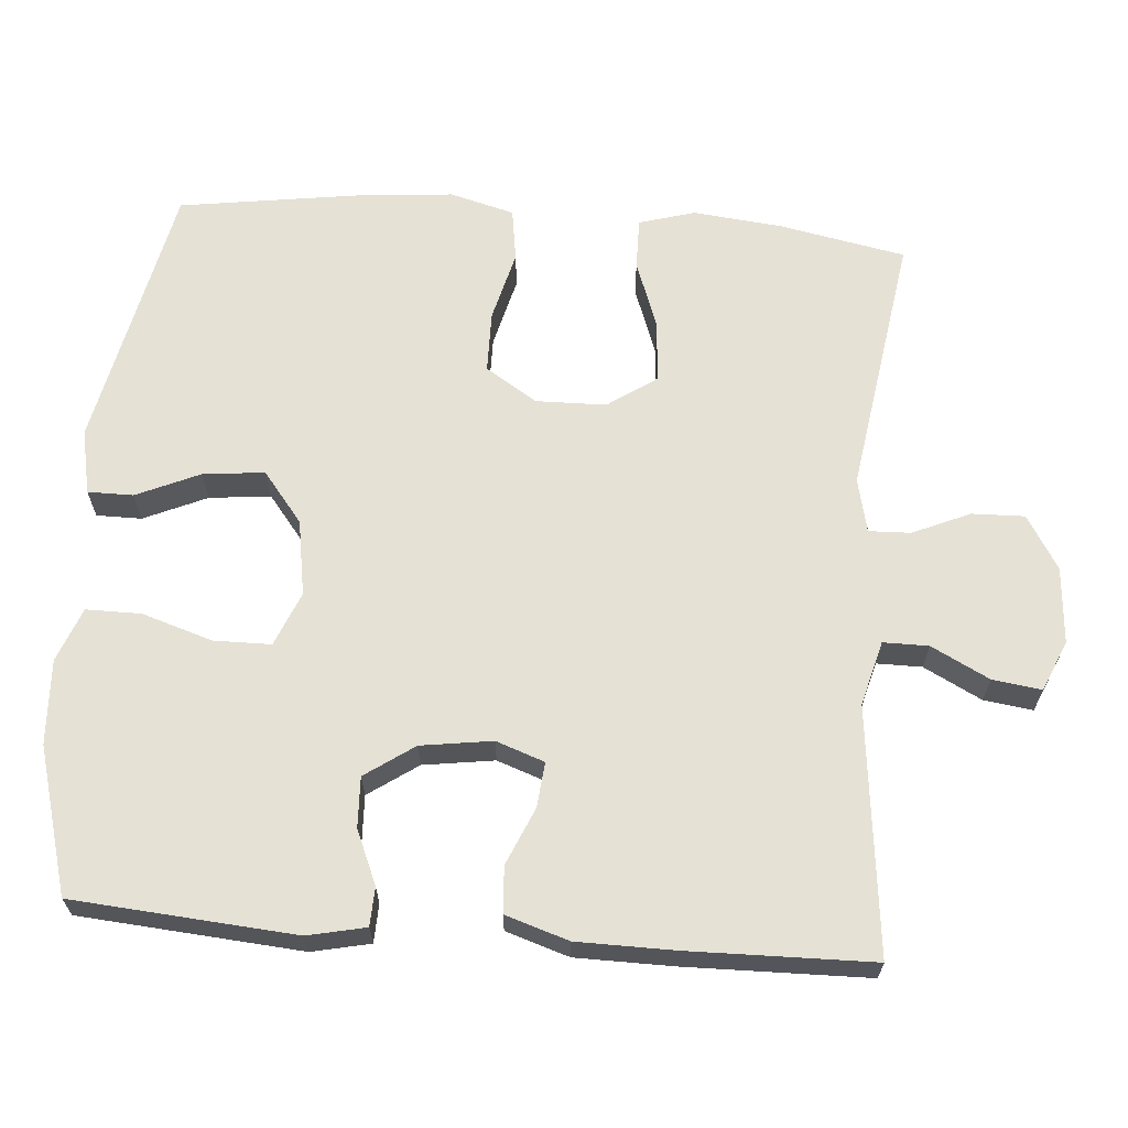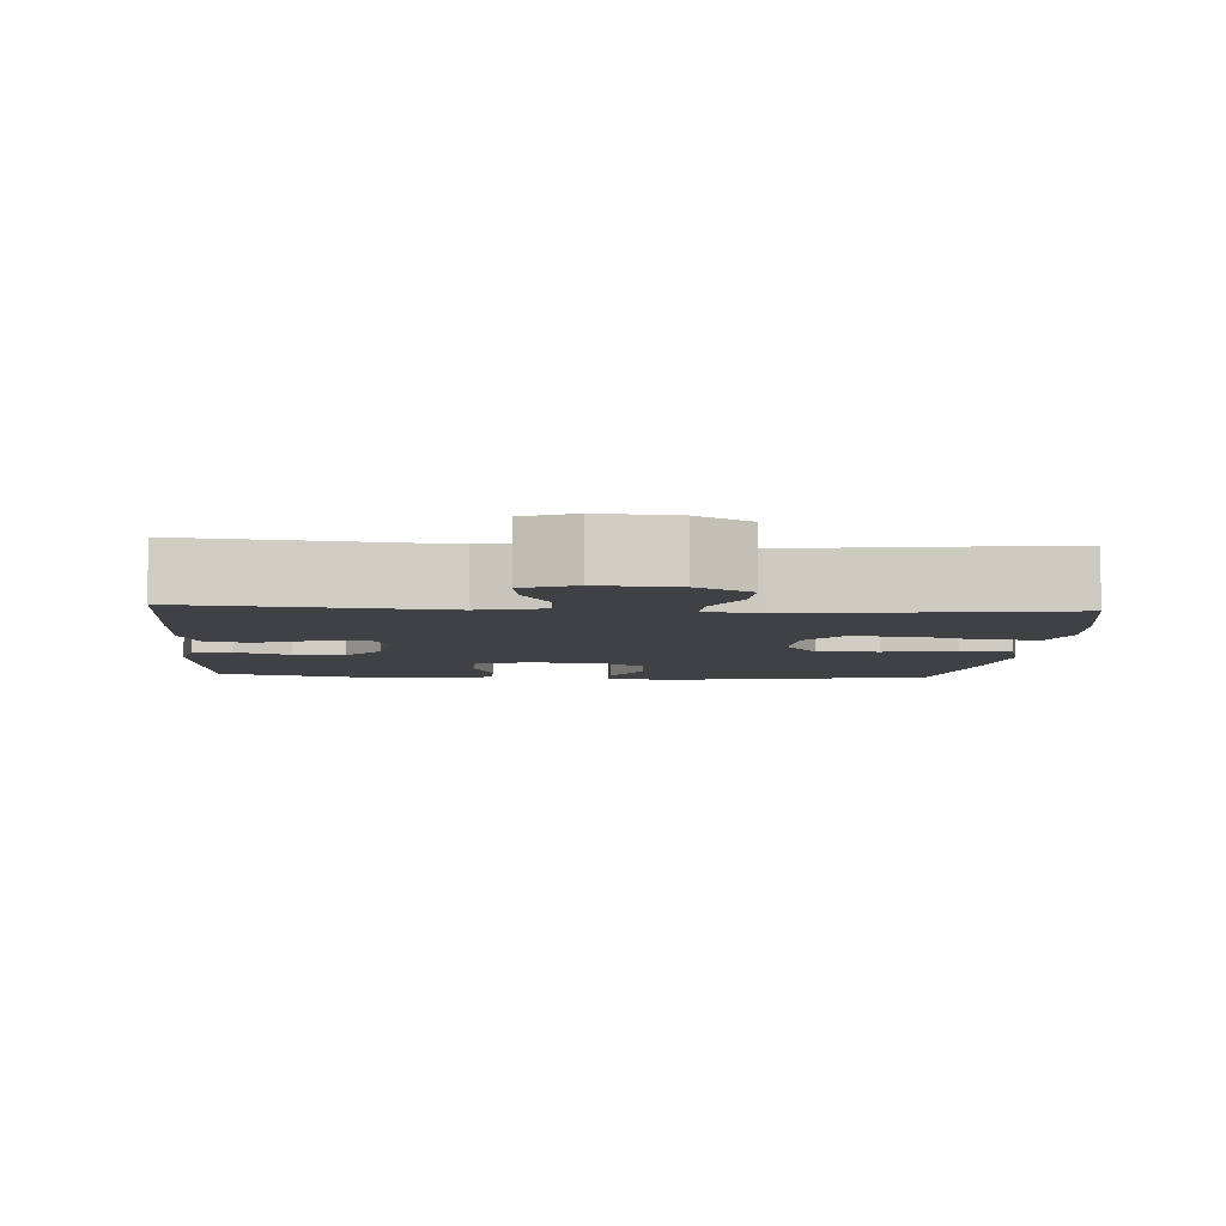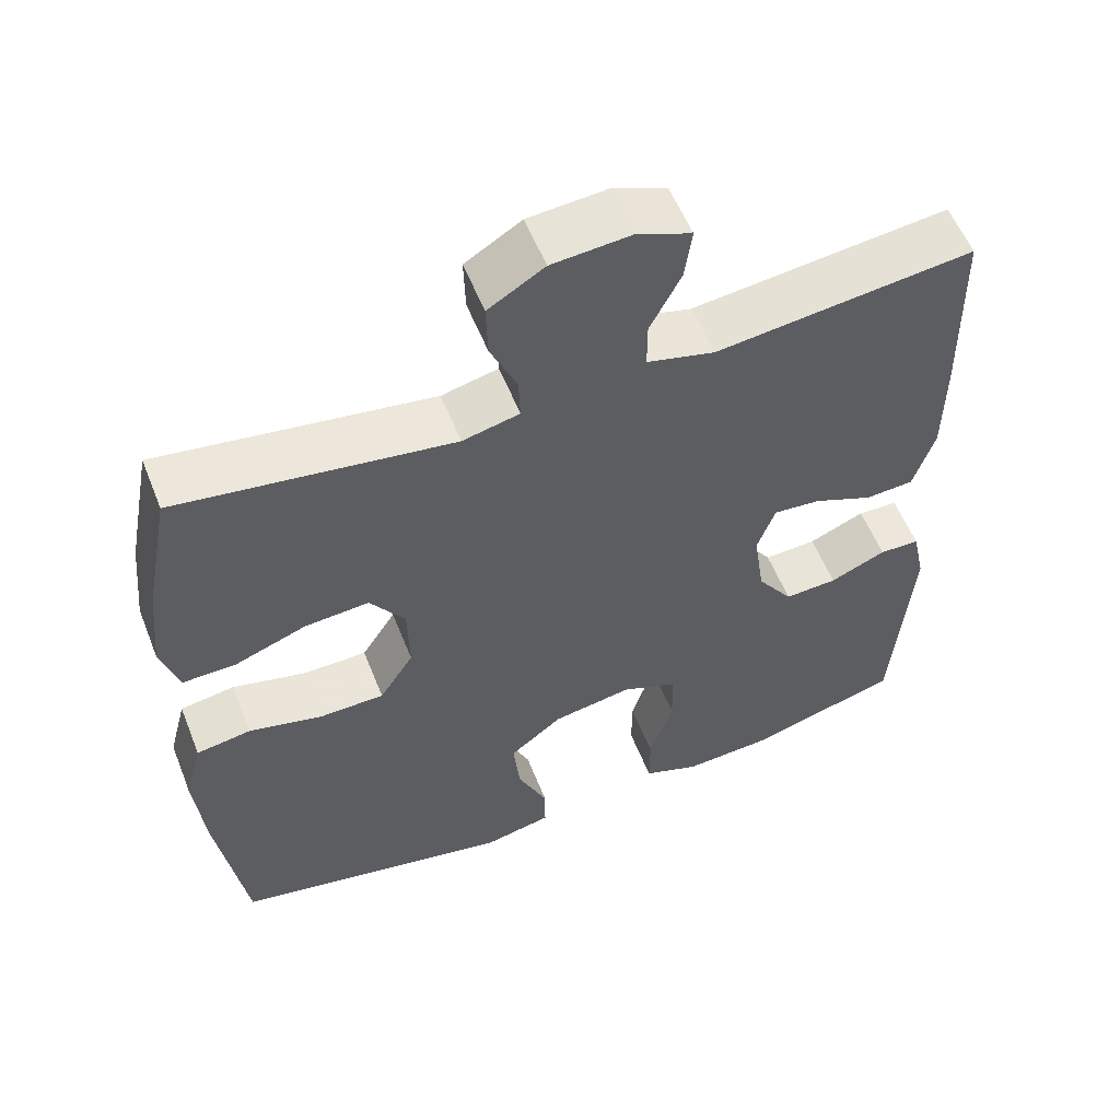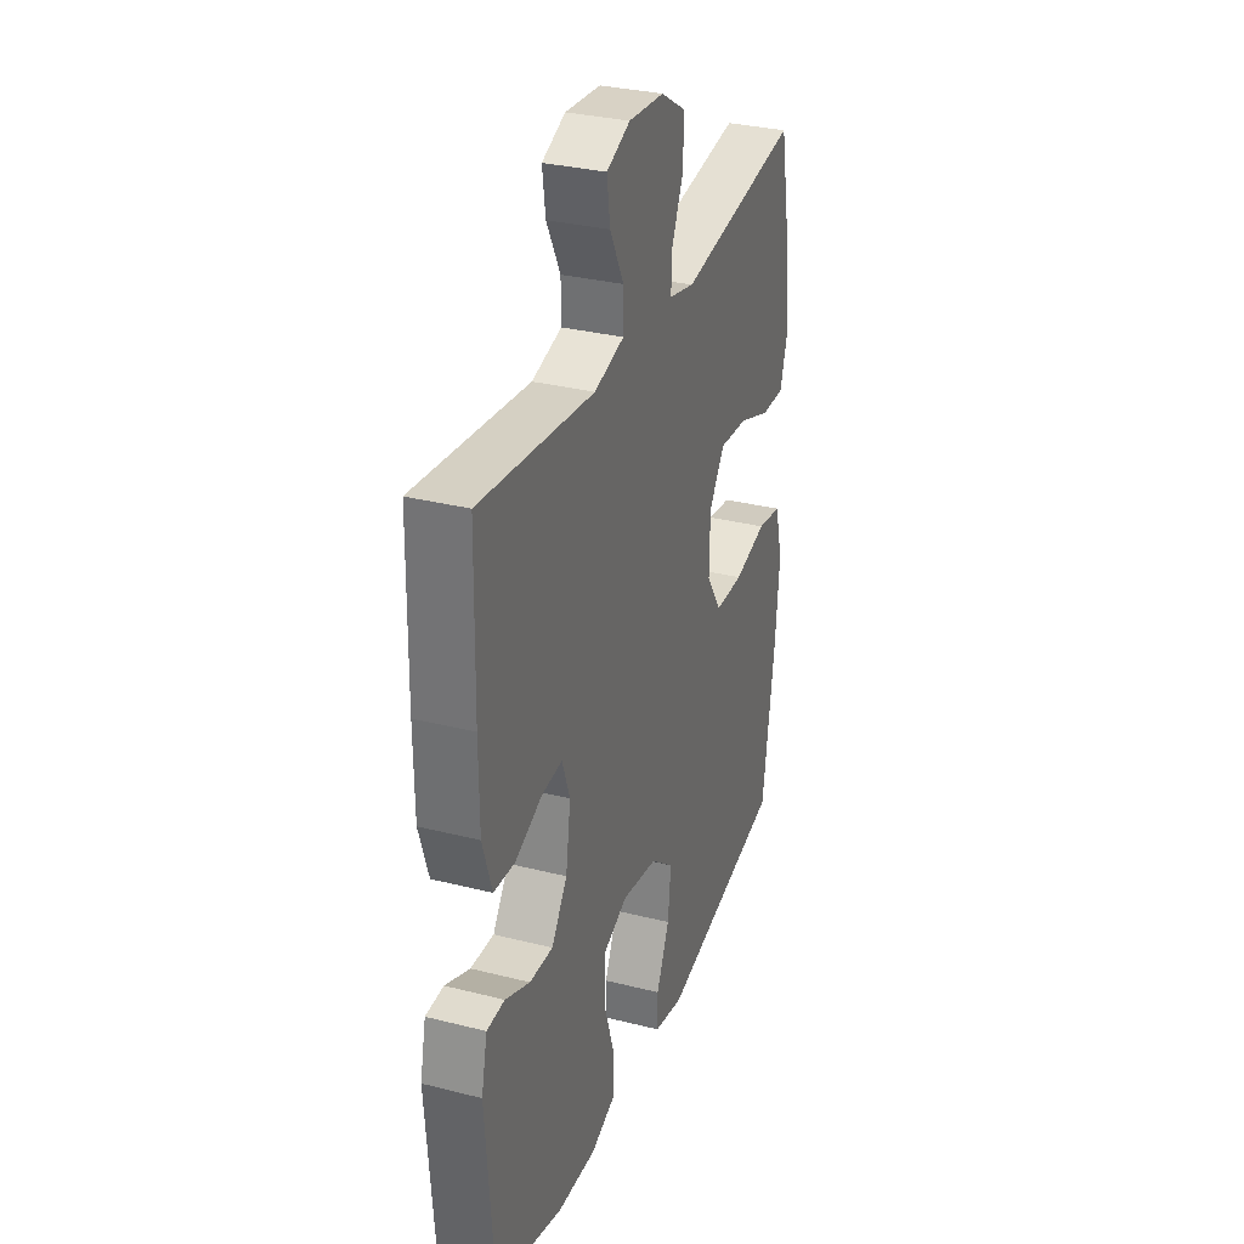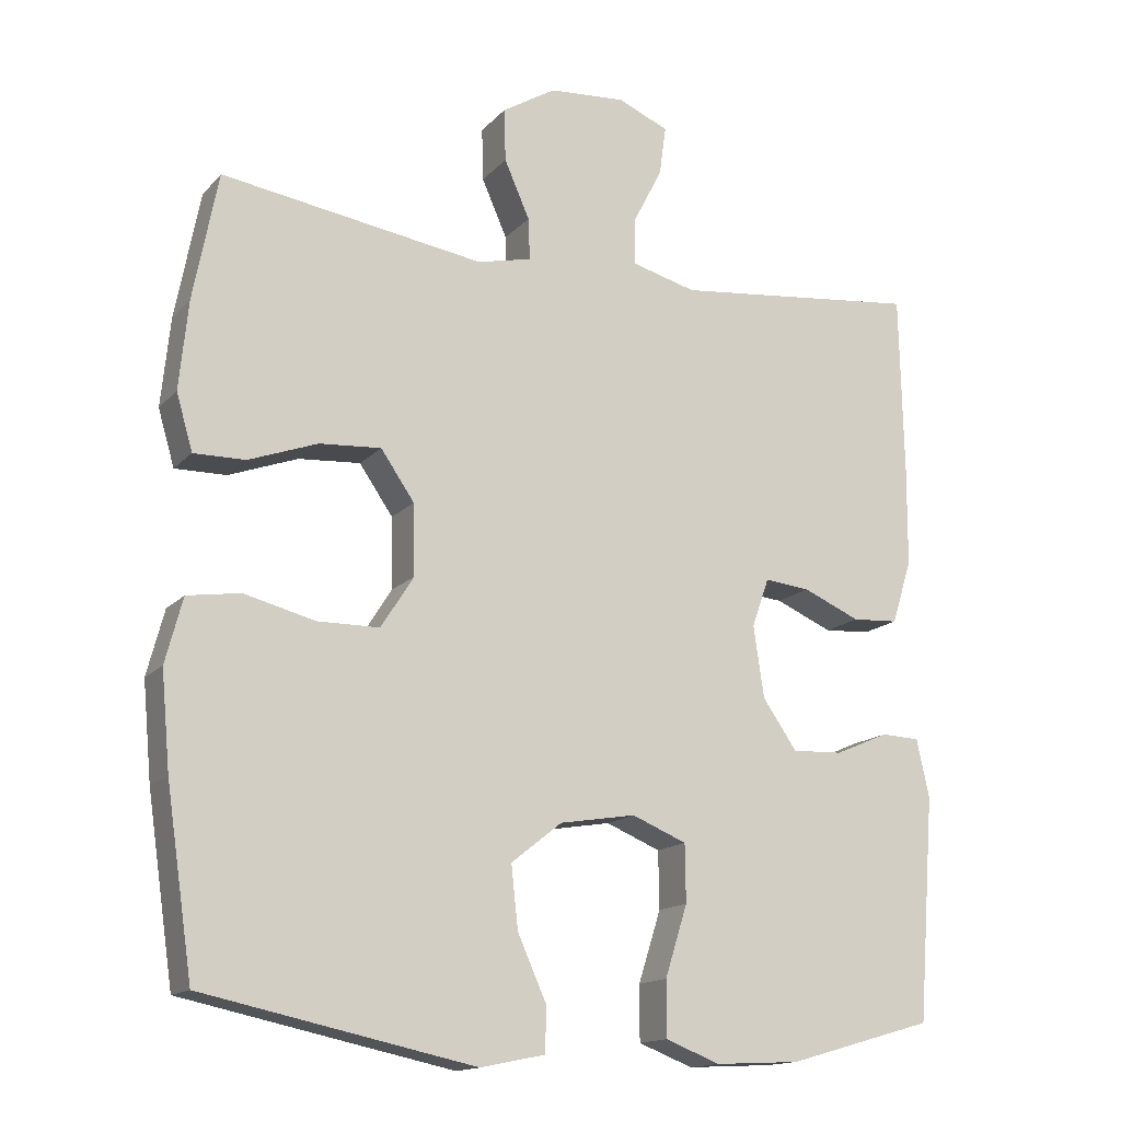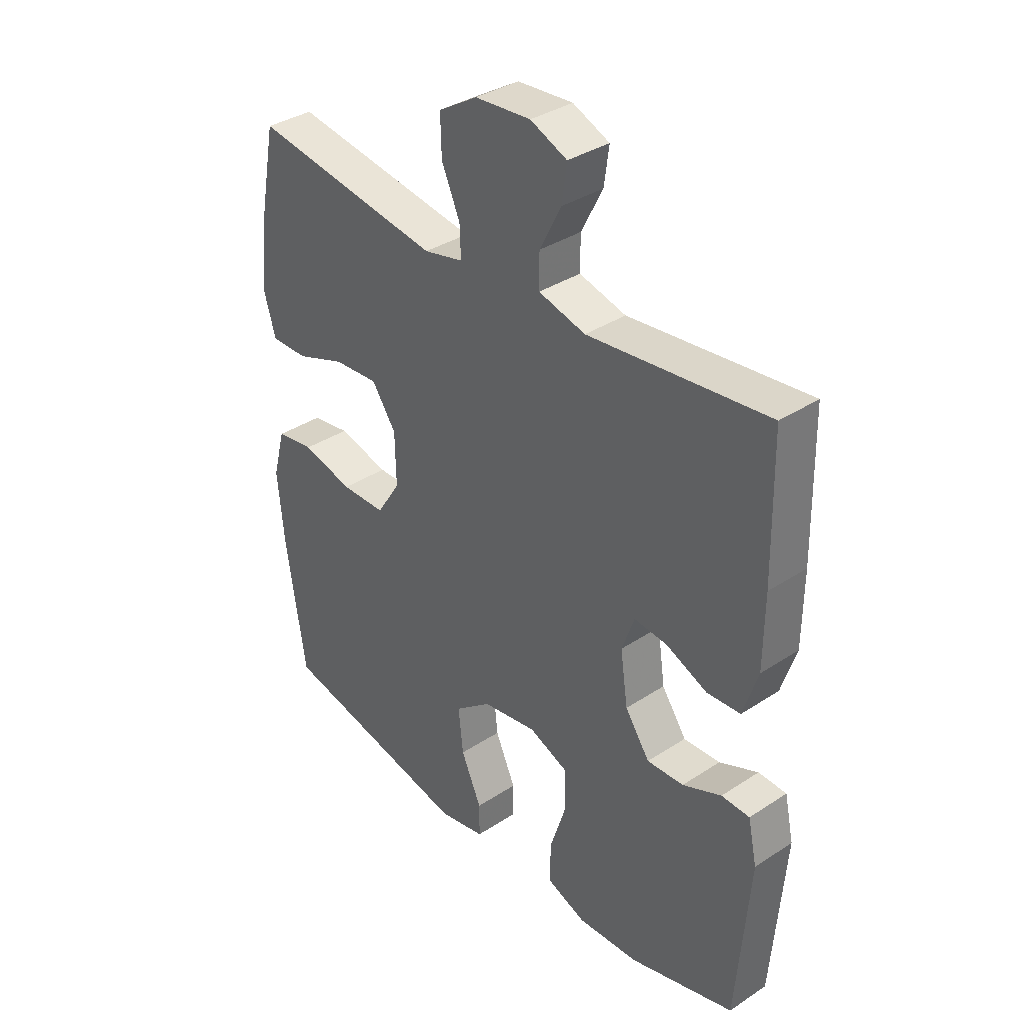
<metadata>
{"format":"obj","ext":"obj","renderer":"f3d","projection":"perspective","resolution":1024,"background":"white","views":[{"elev":65.1,"azim":-85.4,"up":"+Y"},{"elev":-5.4,"azim":-4.1,"up":"+Y"},{"elev":56.8,"azim":158.4,"up":"+Z"},{"elev":31.6,"azim":-70.3,"up":"+Z"},{"elev":-15.1,"azim":153.4,"up":"+Z"},{"elev":35.9,"azim":-130.8,"up":"+Z"}]}
</metadata>
<code>
v -0.5 0.07 -0.5
v -0.523 0.07 -0.201
v -0.506 0.07 -0.123
v -0.454 0.07 -0.121
v -0.382 0.07 -0.152
v -0.314 0.07 -0.155
v -0.268 0.07 -0.089
v -0.254 0.07 0.007
v -0.277 0.07 0.072
v -0.338 0.07 0.066
v -0.415 0.07 0.033
v -0.477 0.07 0.037
v -0.504 0.07 0.122
v -0.505 0.07 0.253
v -0.5 0.07 0.5
v -0.168 0.07 0.463
v -0.081 0.07 0.486
v -0.081 0.07 0.547
v -0.121 0.07 0.625
v -0.13 0.07 0.691
v -0.062 0.07 0.72
v 0.041 0.07 0.712
v 0.113 0.07 0.668
v 0.111 0.07 0.597
v 0.077 0.07 0.52
v 0.075 0.07 0.464
v 0.148 0.07 0.447
v 0.5 0.07 0.5
v 0.533 0.07 0.329
v 0.545 0.07 0.21
v 0.523 0.07 0.135
v 0.454 0.07 0.136
v 0.362 0.07 0.17
v 0.279 0.07 0.176
v 0.234 0.07 0.111
v 0.232 0.07 0.016
v 0.276 0.07 -0.053
v 0.359 0.07 -0.054
v 0.454 0.07 -0.03
v 0.525 0.07 -0.041
v 0.548 0.07 -0.128
v 0.536 0.07 -0.257
v 0.5 0.07 -0.5
v 0.137 0.07 -0.576
v 0.05 0.07 -0.558
v 0.05 0.07 -0.497
v 0.088 0.07 -0.412
v 0.097 0.07 -0.329
v 0.029 0.07 -0.275
v -0.073 0.07 -0.258
v -0.146 0.07 -0.288
v -0.147 0.07 -0.365
v -0.117 0.07 -0.46
v -0.117 0.07 -0.534
v -0.19 0.07 -0.562
v -0.304 0.07 -0.556
v -0.5 0 -0.5
v -0.523 0 -0.201
v -0.506 0 -0.123
v -0.454 0 -0.121
v -0.382 0 -0.152
v -0.314 0 -0.155
v -0.268 0 -0.089
v -0.254 0 0.007
v -0.277 0 0.072
v -0.338 0 0.066
v -0.415 0 0.033
v -0.477 0 0.037
v -0.504 0 0.122
v -0.505 0 0.253
v -0.5 0 0.5
v -0.168 0 0.463
v -0.081 0 0.486
v -0.081 0 0.547
v -0.121 0 0.625
v -0.13 0 0.691
v -0.062 0 0.72
v 0.041 0 0.712
v 0.113 0 0.668
v 0.111 0 0.597
v 0.077 0 0.52
v 0.075 0 0.464
v 0.148 0 0.447
v 0.5 0 0.5
v 0.533 0 0.329
v 0.545 0 0.21
v 0.523 0 0.135
v 0.454 0 0.136
v 0.362 0 0.17
v 0.279 0 0.176
v 0.234 0 0.111
v 0.232 0 0.016
v 0.276 0 -0.053
v 0.359 0 -0.054
v 0.454 0 -0.03
v 0.525 0 -0.041
v 0.548 0 -0.128
v 0.536 0 -0.257
v 0.5 0 -0.5
v 0.137 0 -0.576
v 0.05 0 -0.558
v 0.05 0 -0.497
v 0.088 0 -0.412
v 0.097 0 -0.329
v 0.029 0 -0.275
v -0.073 0 -0.258
v -0.146 0 -0.288
v -0.147 0 -0.365
v -0.117 0 -0.46
v -0.117 0 -0.534
v -0.19 0 -0.562
v -0.304 0 -0.556
f 3 4 5
f 2 3 5
f 1 2 5
f 56 1 5
f 55 56 5
f 54 55 5
f 53 54 5
f 52 53 5
f 51 52 5 6
f 50 51 6 7
f 49 50 7 8
f 48 49 8 9
f 45 46 47
f 44 45 47
f 43 44 47
f 42 43 47
f 41 42 47
f 40 41 47
f 39 40 47
f 38 39 47
f 37 38 47 48
f 36 37 48 9
f 31 32 33
f 30 31 33
f 29 30 33
f 28 29 33
f 27 28 33
f 26 27 33 34
f 23 24 25
f 22 23 25
f 21 22 25
f 20 21 25
f 19 20 25
f 18 19 25
f 17 18 25 26
f 26 34 35
f 17 26 35
f 16 17 35
f 14 15 16
f 13 14 16
f 12 13 16
f 11 12 16
f 10 11 16
f 16 35 36 9
f 9 10 16
f 61 60 59
f 61 59 58
f 61 58 57
f 61 57 112
f 61 112 111
f 61 111 110
f 61 110 109
f 61 109 108
f 62 61 108 107
f 63 62 107 106
f 64 63 106 105
f 65 64 105 104
f 103 102 101
f 103 101 100
f 103 100 99
f 103 99 98
f 103 98 97
f 103 97 96
f 103 96 95
f 103 95 94
f 104 103 94 93
f 65 104 93 92
f 89 88 87
f 89 87 86
f 89 86 85
f 89 85 84
f 89 84 83
f 90 89 83 82
f 81 80 79
f 81 79 78
f 81 78 77
f 81 77 76
f 81 76 75
f 81 75 74
f 82 81 74 73
f 91 90 82
f 91 82 73
f 91 73 72
f 72 71 70
f 72 70 69
f 72 69 68
f 72 68 67
f 72 67 66
f 65 92 91 72
f 72 66 65
f 1 57 58 2
f 2 58 59 3
f 3 59 60 4
f 4 60 61 5
f 5 61 62 6
f 6 62 63 7
f 7 63 64 8
f 8 64 65 9
f 9 65 66 10
f 10 66 67 11
f 11 67 68 12
f 12 68 69 13
f 13 69 70 14
f 14 70 71 15
f 15 71 72 16
f 16 72 73 17
f 17 73 74 18
f 18 74 75 19
f 19 75 76 20
f 20 76 77 21
f 21 77 78 22
f 22 78 79 23
f 23 79 80 24
f 24 80 81 25
f 25 81 82 26
f 26 82 83 27
f 27 83 84 28
f 28 84 85 29
f 29 85 86 30
f 30 86 87 31
f 31 87 88 32
f 32 88 89 33
f 33 89 90 34
f 34 90 91 35
f 35 91 92 36
f 36 92 93 37
f 37 93 94 38
f 38 94 95 39
f 39 95 96 40
f 40 96 97 41
f 41 97 98 42
f 42 98 99 43
f 43 99 100 44
f 44 100 101 45
f 45 101 102 46
f 46 102 103 47
f 47 103 104 48
f 48 104 105 49
f 49 105 106 50
f 50 106 107 51
f 51 107 108 52
f 52 108 109 53
f 53 109 110 54
f 54 110 111 55
f 55 111 112 56
f 56 112 57 1

</code>
